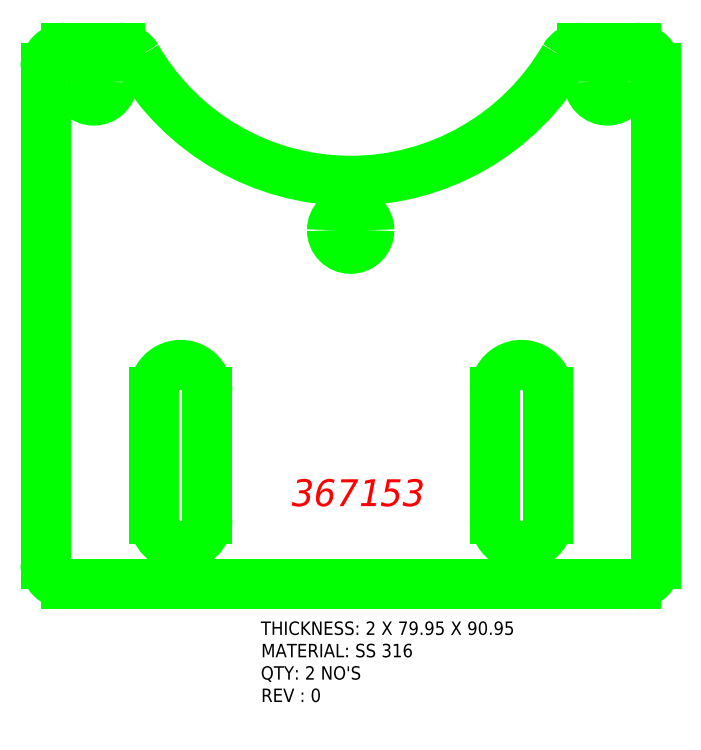
<metadata>
{"format":"dxf","ext":"dxf","renderer":"ezdxf+matplotlib","layout":"modelspace","background":"white","min_lineweight":24,"dpi":150}
</metadata>
<code>
0
SECTION
2
ENTITIES
0
MTEXT
8
LaserCutting
10
2480
20
145.3
30
0
11
1
21
0
31
0
40
4
41
38.15
46
0
71
1
72
5
1
{\fCentury Gothic|b0|i0|c0|p34;\C1;367153}
7
Standard
73
1
90
0
0
TEXT
8
0
10
2475
20
122.1
30
0
40
2
1
THICKNESS: 2 X 79.95 X 90.95
7
Standard
0
TEXT
8
0
10
2475
20
118.7
30
0
40
2
1
MATERIAL: SS 316
7
Standard
0
TEXT
8
0
10
2475
20
115.4
30
0
40
2
1
QTY: 2 NO'S
7
Standard
0
TEXT
8
0
10
2475
20
112.1
30
0
40
2
1
REV : 0
7
Standard
0
ARC
8
LaserCutting
10
2454
20
206.6
30
0
40
3
50
30.14
51
90
0
ARC
8
LaserCutting
10
2489
20
226.6
30
0
40
36.83
50
210.1
51
329.9
0
ARC
8
LaserCutting
10
2523
20
206.6
30
0
40
3
50
90
51
149.9
0
LINE
8
LaserCutting
10
2523
20
209.6
30
0
11
2531
21
209.6
31
0
0
ARC
8
LaserCutting
10
2531
20
206.6
30
0
40
3
50
3.804e-12
51
90
0
LINE
8
LaserCutting
10
2534
20
206.6
30
0
11
2534
21
132.7
31
0
0
ARC
8
LaserCutting
10
2531
20
132.7
30
0
40
3
50
270
51
360
0
LINE
8
LaserCutting
10
2531
20
129.7
30
0
11
2446
21
129.7
31
0
0
ARC
8
LaserCutting
10
2446
20
132.7
30
0
40
3
50
180
51
270
0
LINE
8
LaserCutting
10
2443
20
132.7
30
0
11
2443
21
206.6
31
0
0
ARC
8
LaserCutting
10
2446
20
206.6
30
0
40
3
50
90
51
180
0
LINE
8
LaserCutting
10
2446
20
209.6
30
0
11
2454
21
209.6
31
0
0
LINE
8
LaserCutting
10
2534
20
209.6
30
0
11
2534
21
209.6
31
0
0
ARC
8
LaserCutting
10
2450
20
204.5
30
0
40
2.78
50
2.343e-12
51
180
0
ARC
8
LaserCutting
10
2450
20
204.5
30
0
40
2.78
50
180
51
360
0
ARC
8
LaserCutting
10
2489
20
182.4
30
0
40
2.78
50
2.343e-12
51
180
0
ARC
8
LaserCutting
10
2489
20
182.4
30
0
40
2.78
50
180
51
360
0
ARC
8
LaserCutting
10
2527
20
204.5
30
0
40
2.78
50
2.343e-12
51
180
0
ARC
8
LaserCutting
10
2527
20
204.5
30
0
40
2.78
50
180
51
360
0
LINE
8
LaserCutting
10
2459
20
158.4
30
0
11
2459
21
139.3
31
0
0
ARC
8
LaserCutting
10
2463
20
139.3
30
0
40
3.975
50
180
51
360
0
LINE
8
LaserCutting
10
2467
20
139.3
30
0
11
2467
21
158.4
31
0
0
ARC
8
LaserCutting
10
2463
20
158.4
30
0
40
3.975
50
360
51
180
0
LINE
8
LaserCutting
10
2510
20
158.4
30
0
11
2510
21
139.3
31
0
0
ARC
8
LaserCutting
10
2514
20
139.3
30
0
40
3.975
50
180
51
3.257e-12
0
LINE
8
LaserCutting
10
2518
20
139.3
30
0
11
2518
21
158.4
31
0
0
ARC
8
LaserCutting
10
2514
20
158.4
30
0
40
3.975
50
360
51
180
0
VIEWPORT
8
0
10
7.733
20
4
30
0
40
21.67
41
8.993
68
1
69
1
12
7.733
22
4
13
0
23
0
14
0.5
24
0.5
15
0.5
25
0.5
16
0
26
0
36
1
17
0
27
0
37
0
42
50
43
0
44
0
45
8.993
50
0
51
0
72
1000
90
32800
1

281
0
71
1
74
0
110
0
120
0
130
0
111
1
121
0
131
0
112
0
122
1
132
0
79
0
146
0
170
0
61
5
292
1
282
1
141
0
142
0
63
250
0
VIEWPORT
8
0
10
5.25
20
4
30
0
40
8.4
41
6.4
68
2
69
2
12
183.3
22
185.9
13
0
23
0
14
0.5
24
0.5
15
0.5
25
0.5
16
0
26
0
36
1
17
0
27
0
37
0
42
50
43
0
44
0
45
319.7
50
0
51
0
72
1000
90
32864
1

281
0
71
1
74
0
110
0
120
0
130
0
111
1
121
0
131
0
112
0
122
1
132
0
79
0
146
0
170
0
61
5
292
1
282
1
141
0
142
0
63
250
0
VIEWPORT
8
0
10
5.25
20
4
30
0
40
11
41
8.5
68
3
69
3
12
5.25
22
4
13
0
23
0
14
0
24
0
15
0
25
0
16
0
26
0
36
1
17
0
27
0
37
0
42
50
43
0
44
0
45
8.5
50
0
51
0
72
100
90
32800
1

281
0
71
1
74
1
110
0
120
0
130
0
111
1
121
0
131
0
112
0
122
1
132
0
79
0
146
0
170
0
61
5
292
1
282
1
141
0
142
0
63
250
0
VIEWPORT
8
0
10
5.25
20
4
30
0
40
11
41
8.5
68
4
69
4
12
5.25
22
4
13
0
23
0
14
0
24
0
15
0
25
0
16
0
26
0
36
1
17
0
27
0
37
0
42
50
43
0
44
0
45
8.5
50
0
51
0
72
100
90
32800
1

281
0
71
1
74
1
110
0
120
0
130
0
111
1
121
0
131
0
112
0
122
1
132
0
79
0
146
0
170
0
61
5
292
1
282
1
141
0
142
0
63
250
0
ENDSEC
0
EOF

</code>
